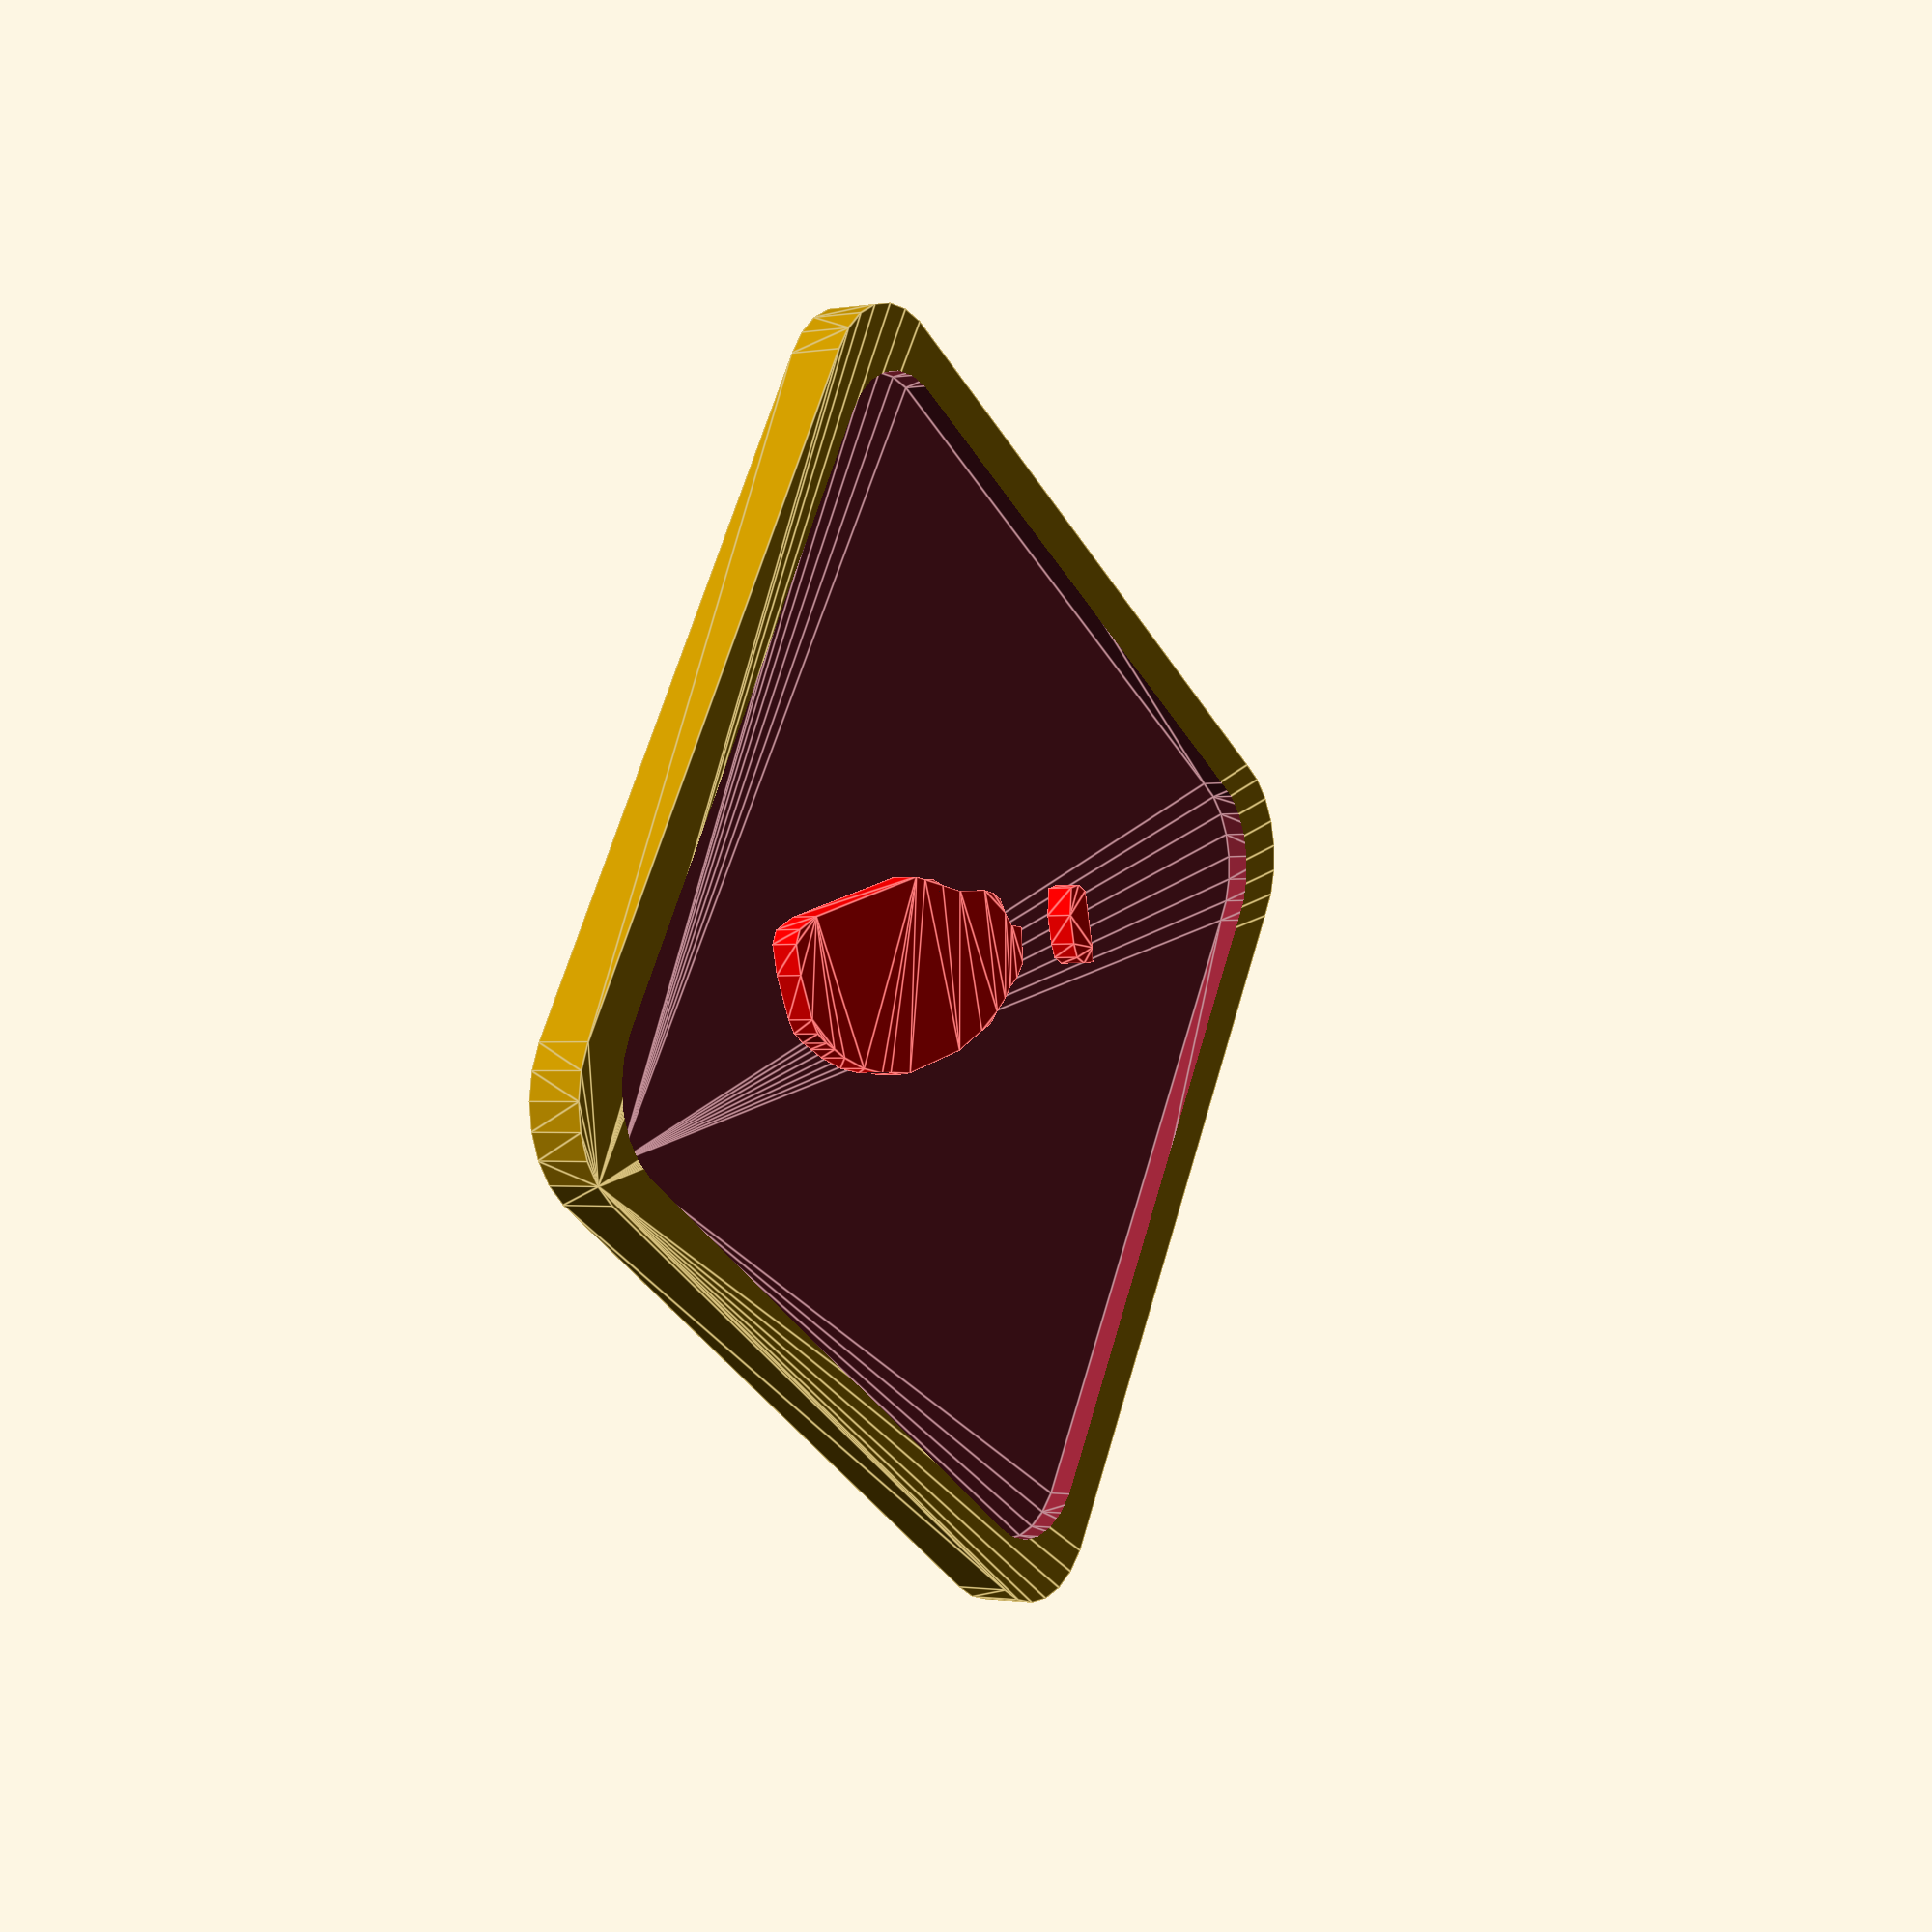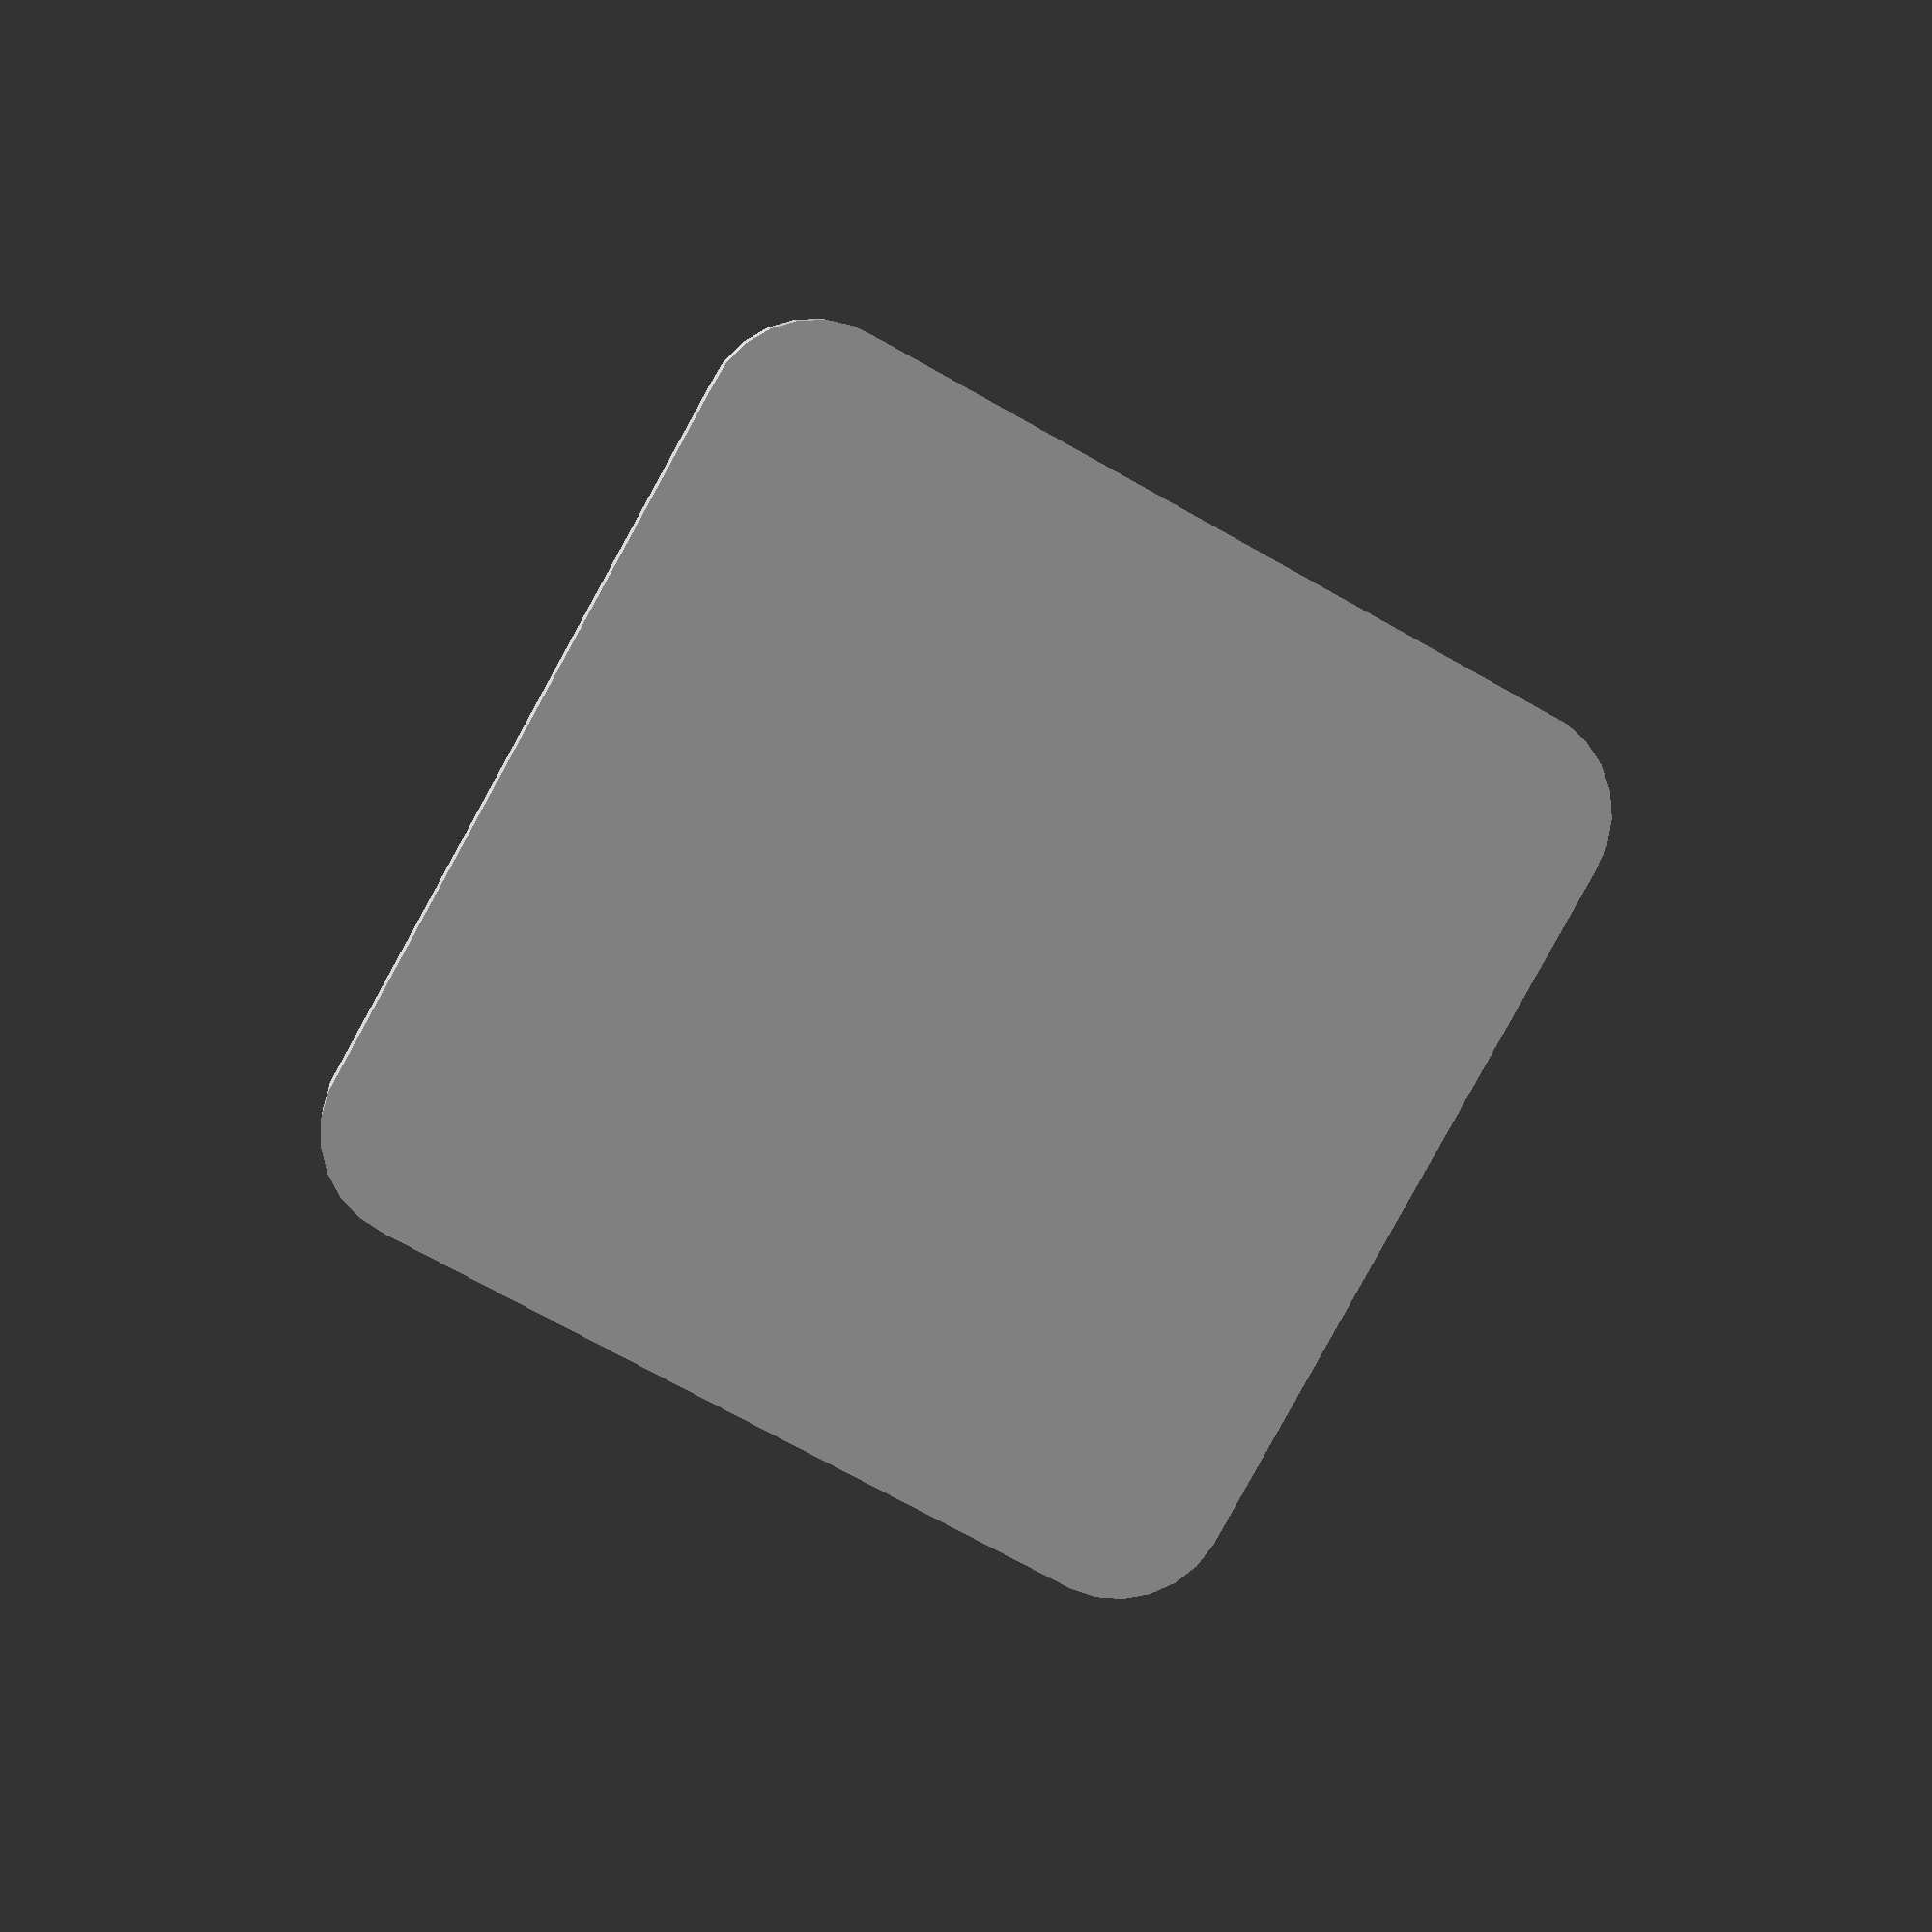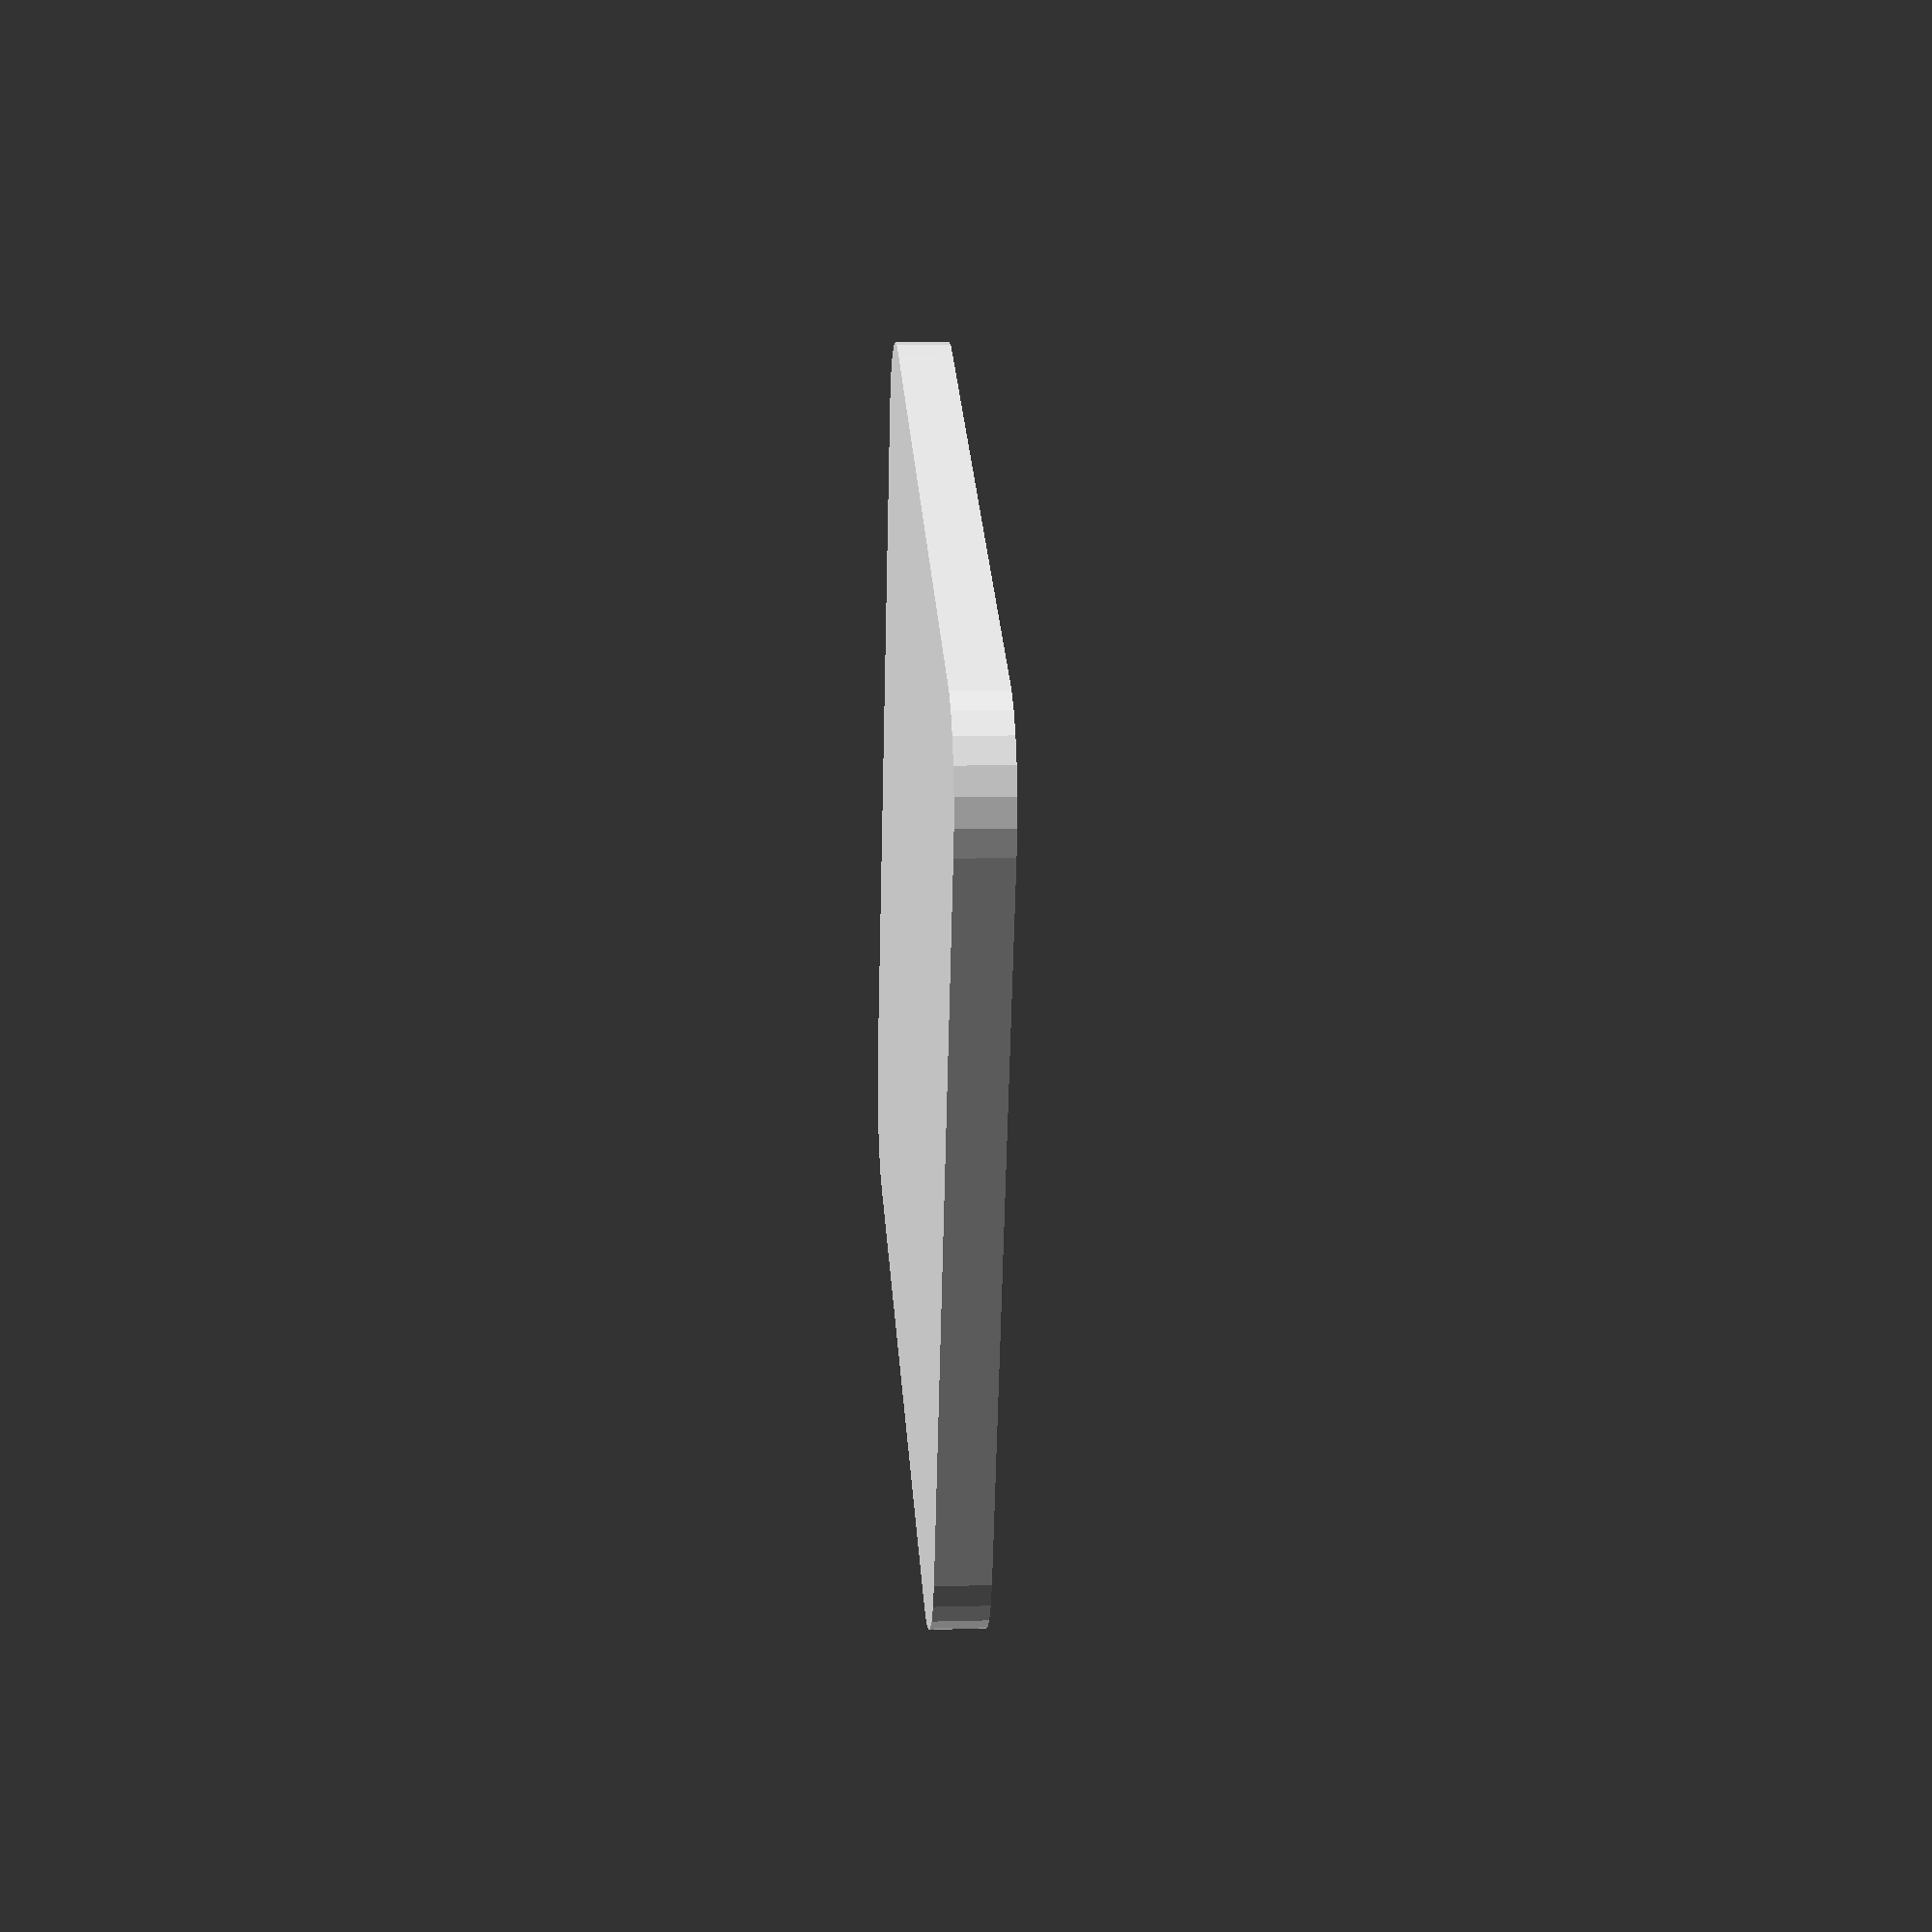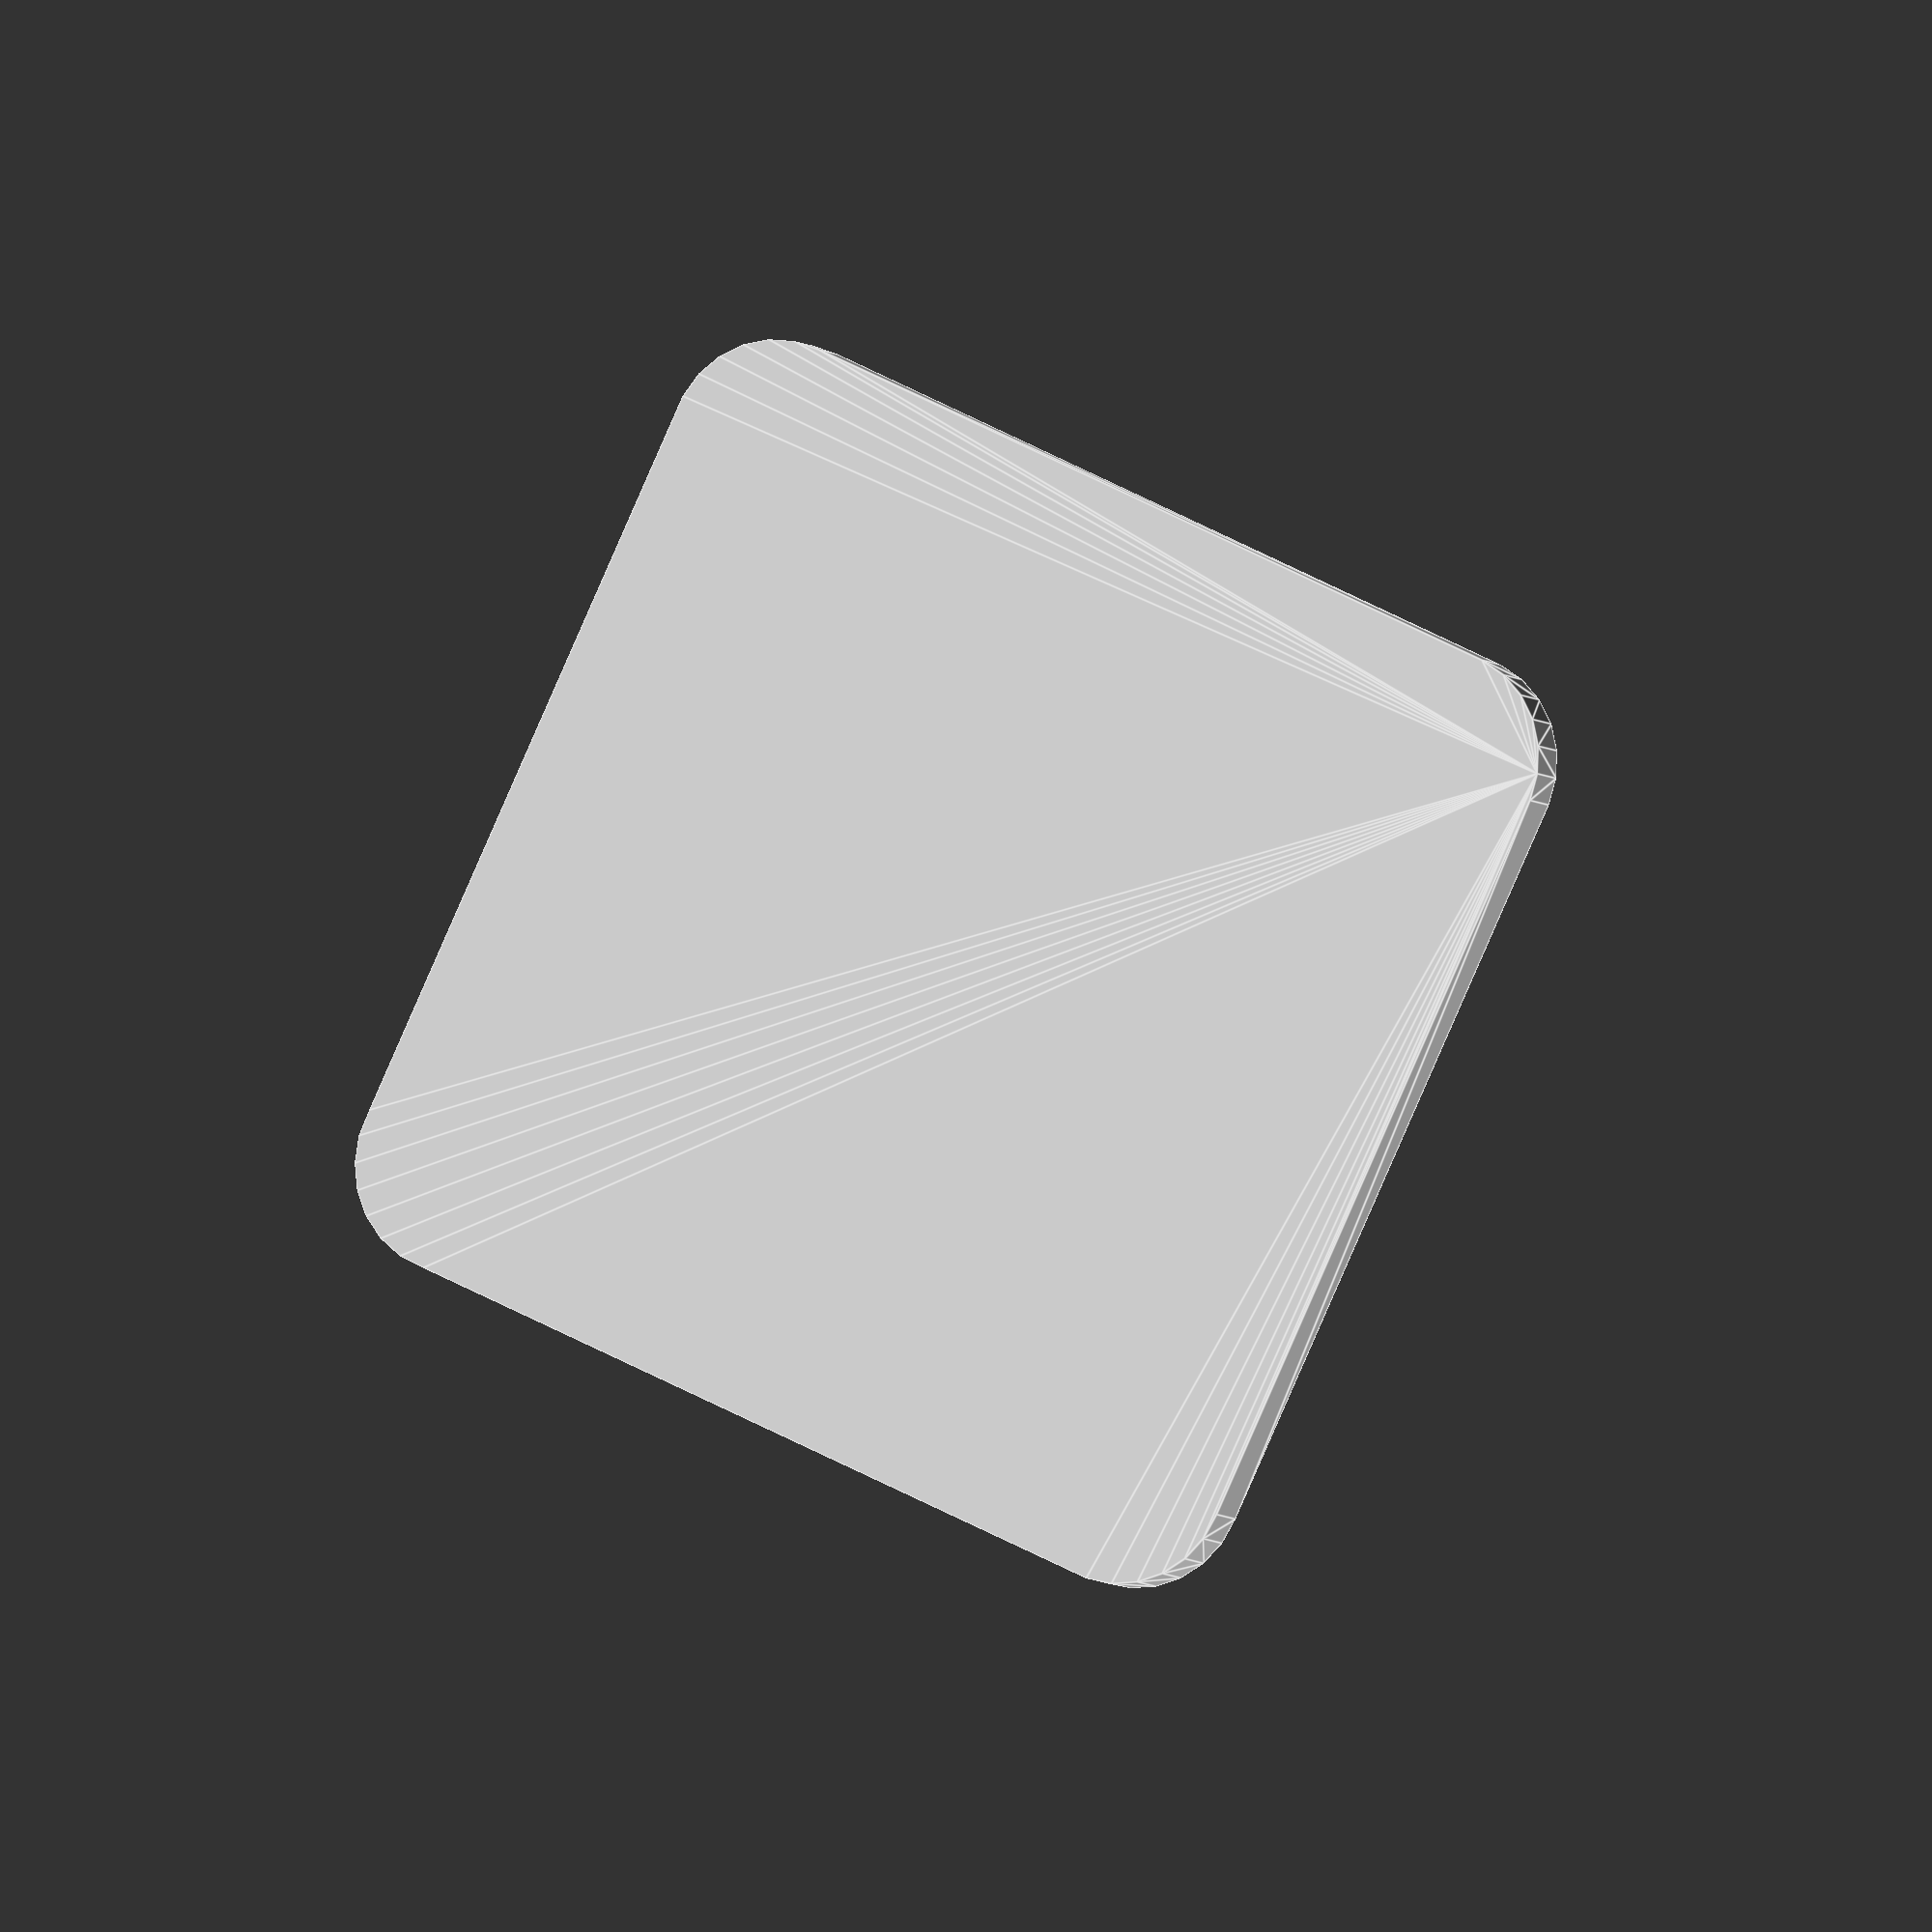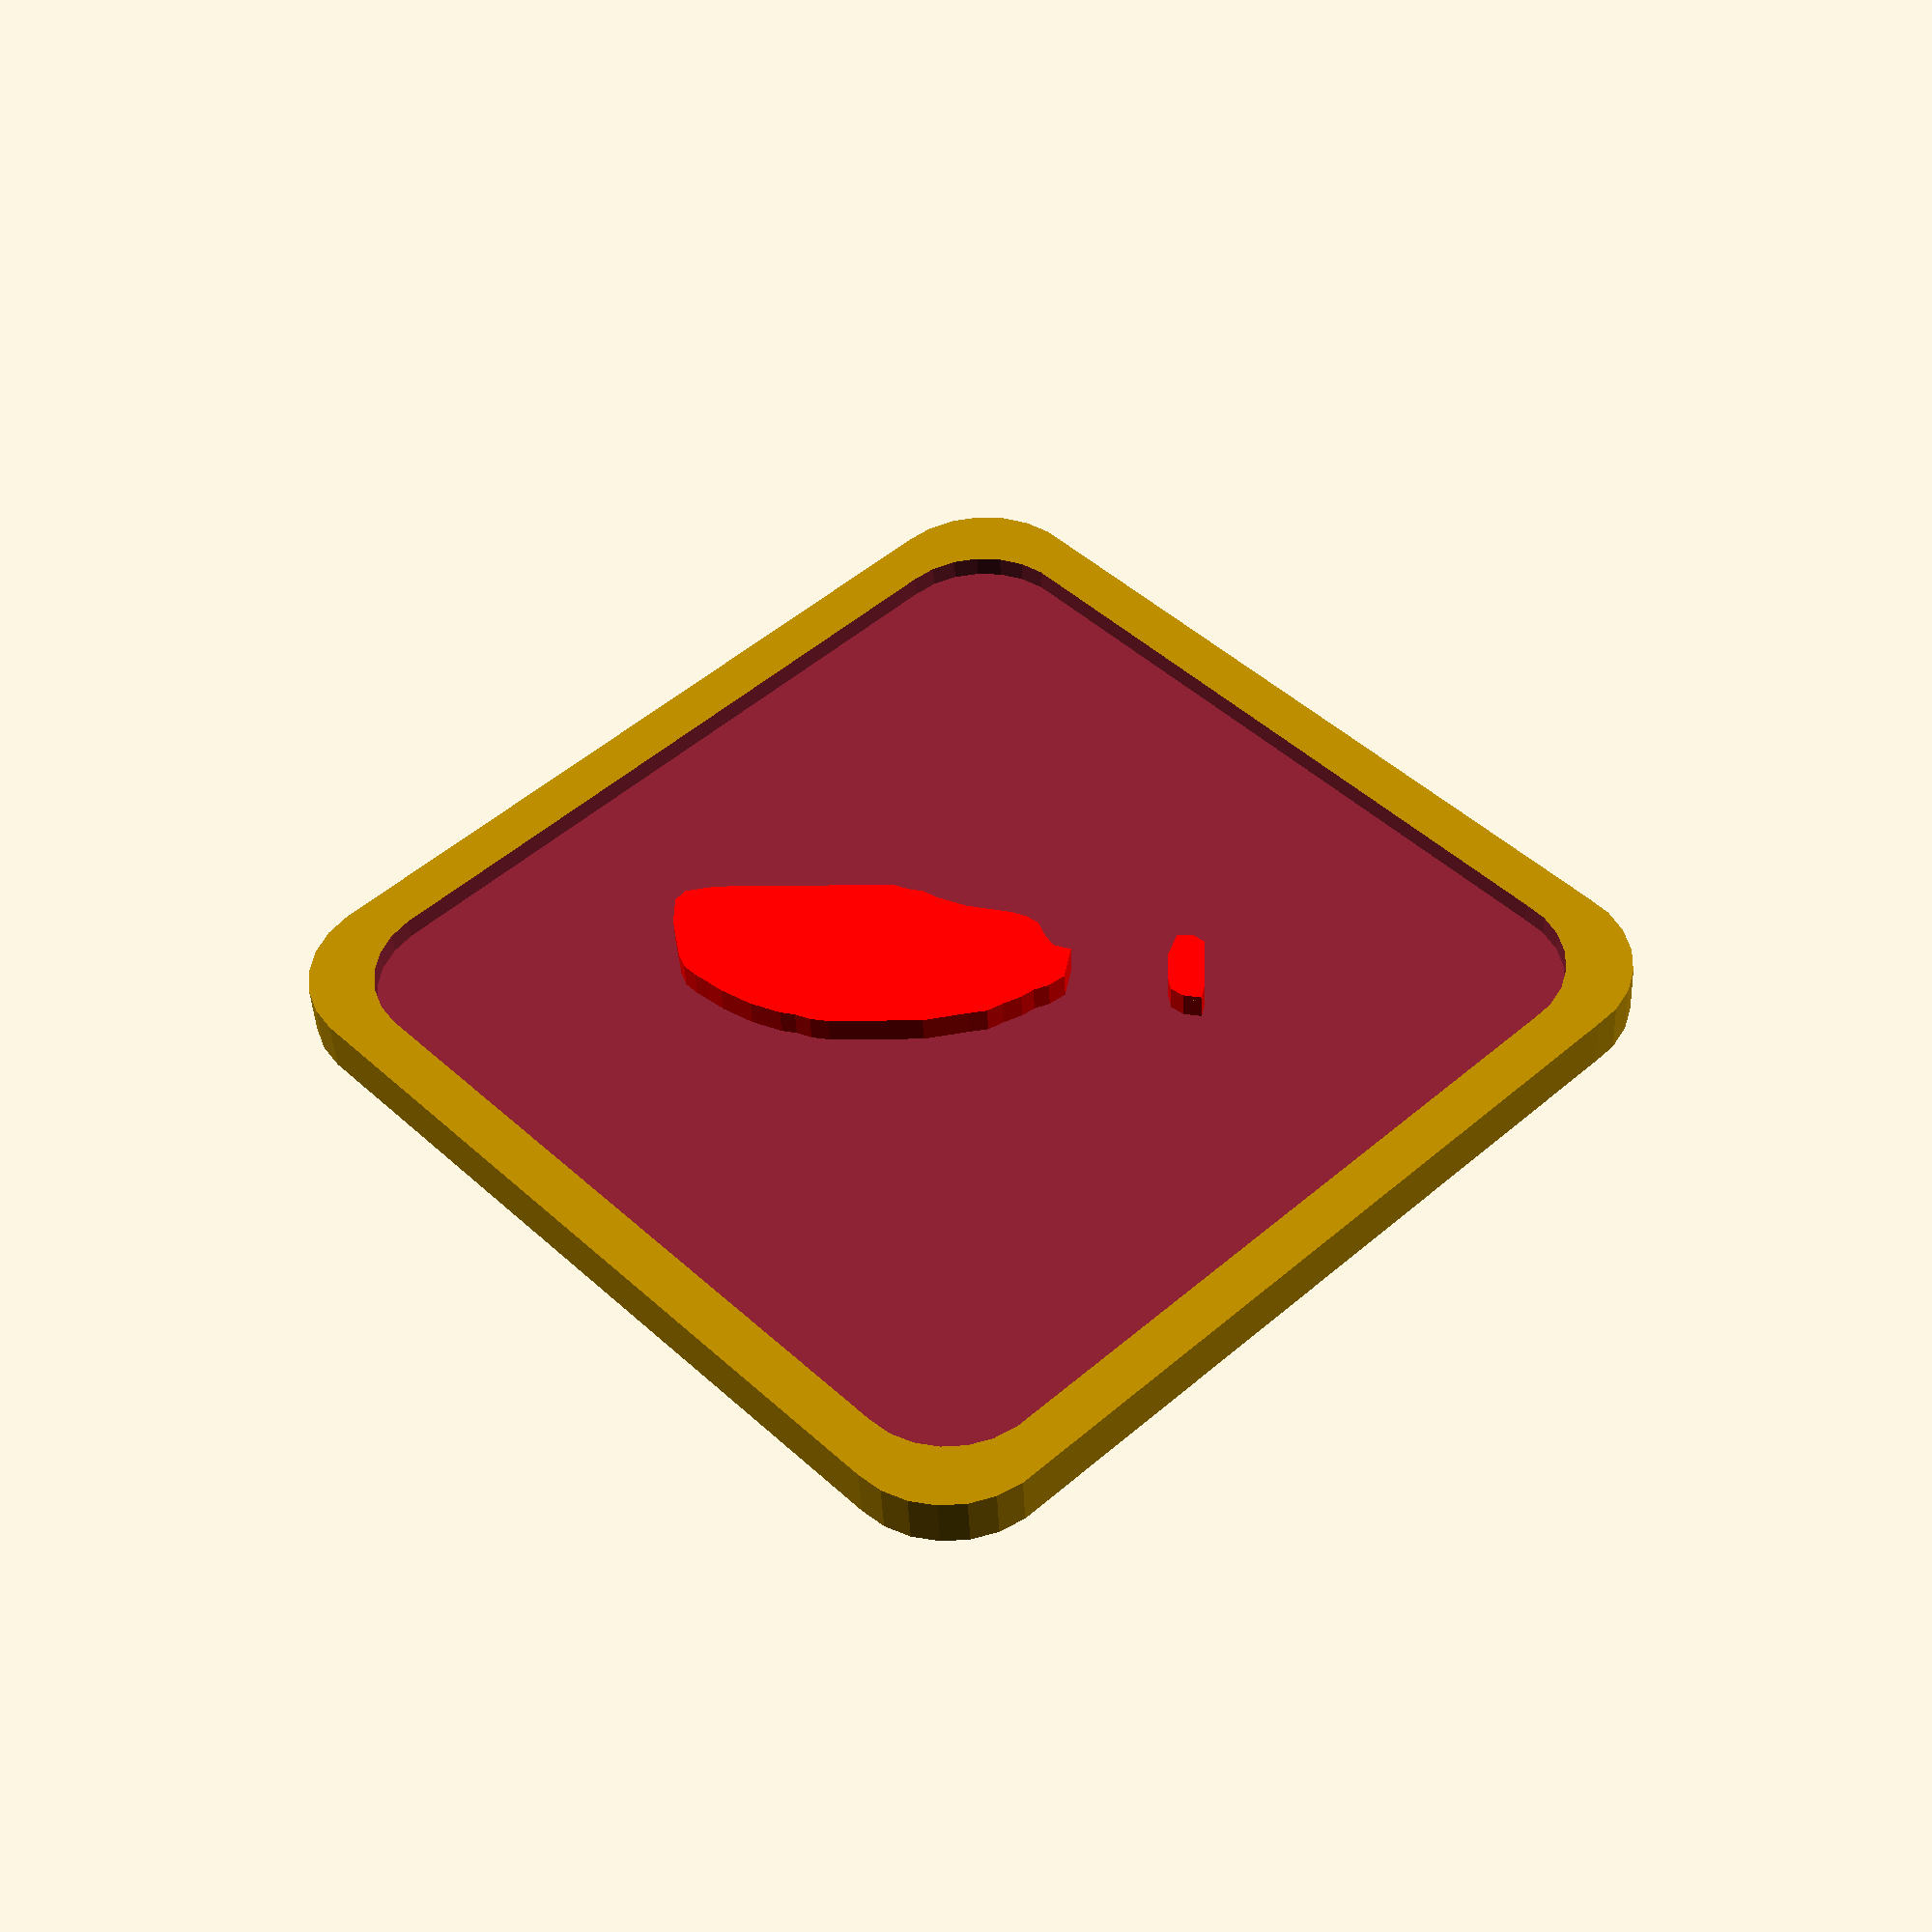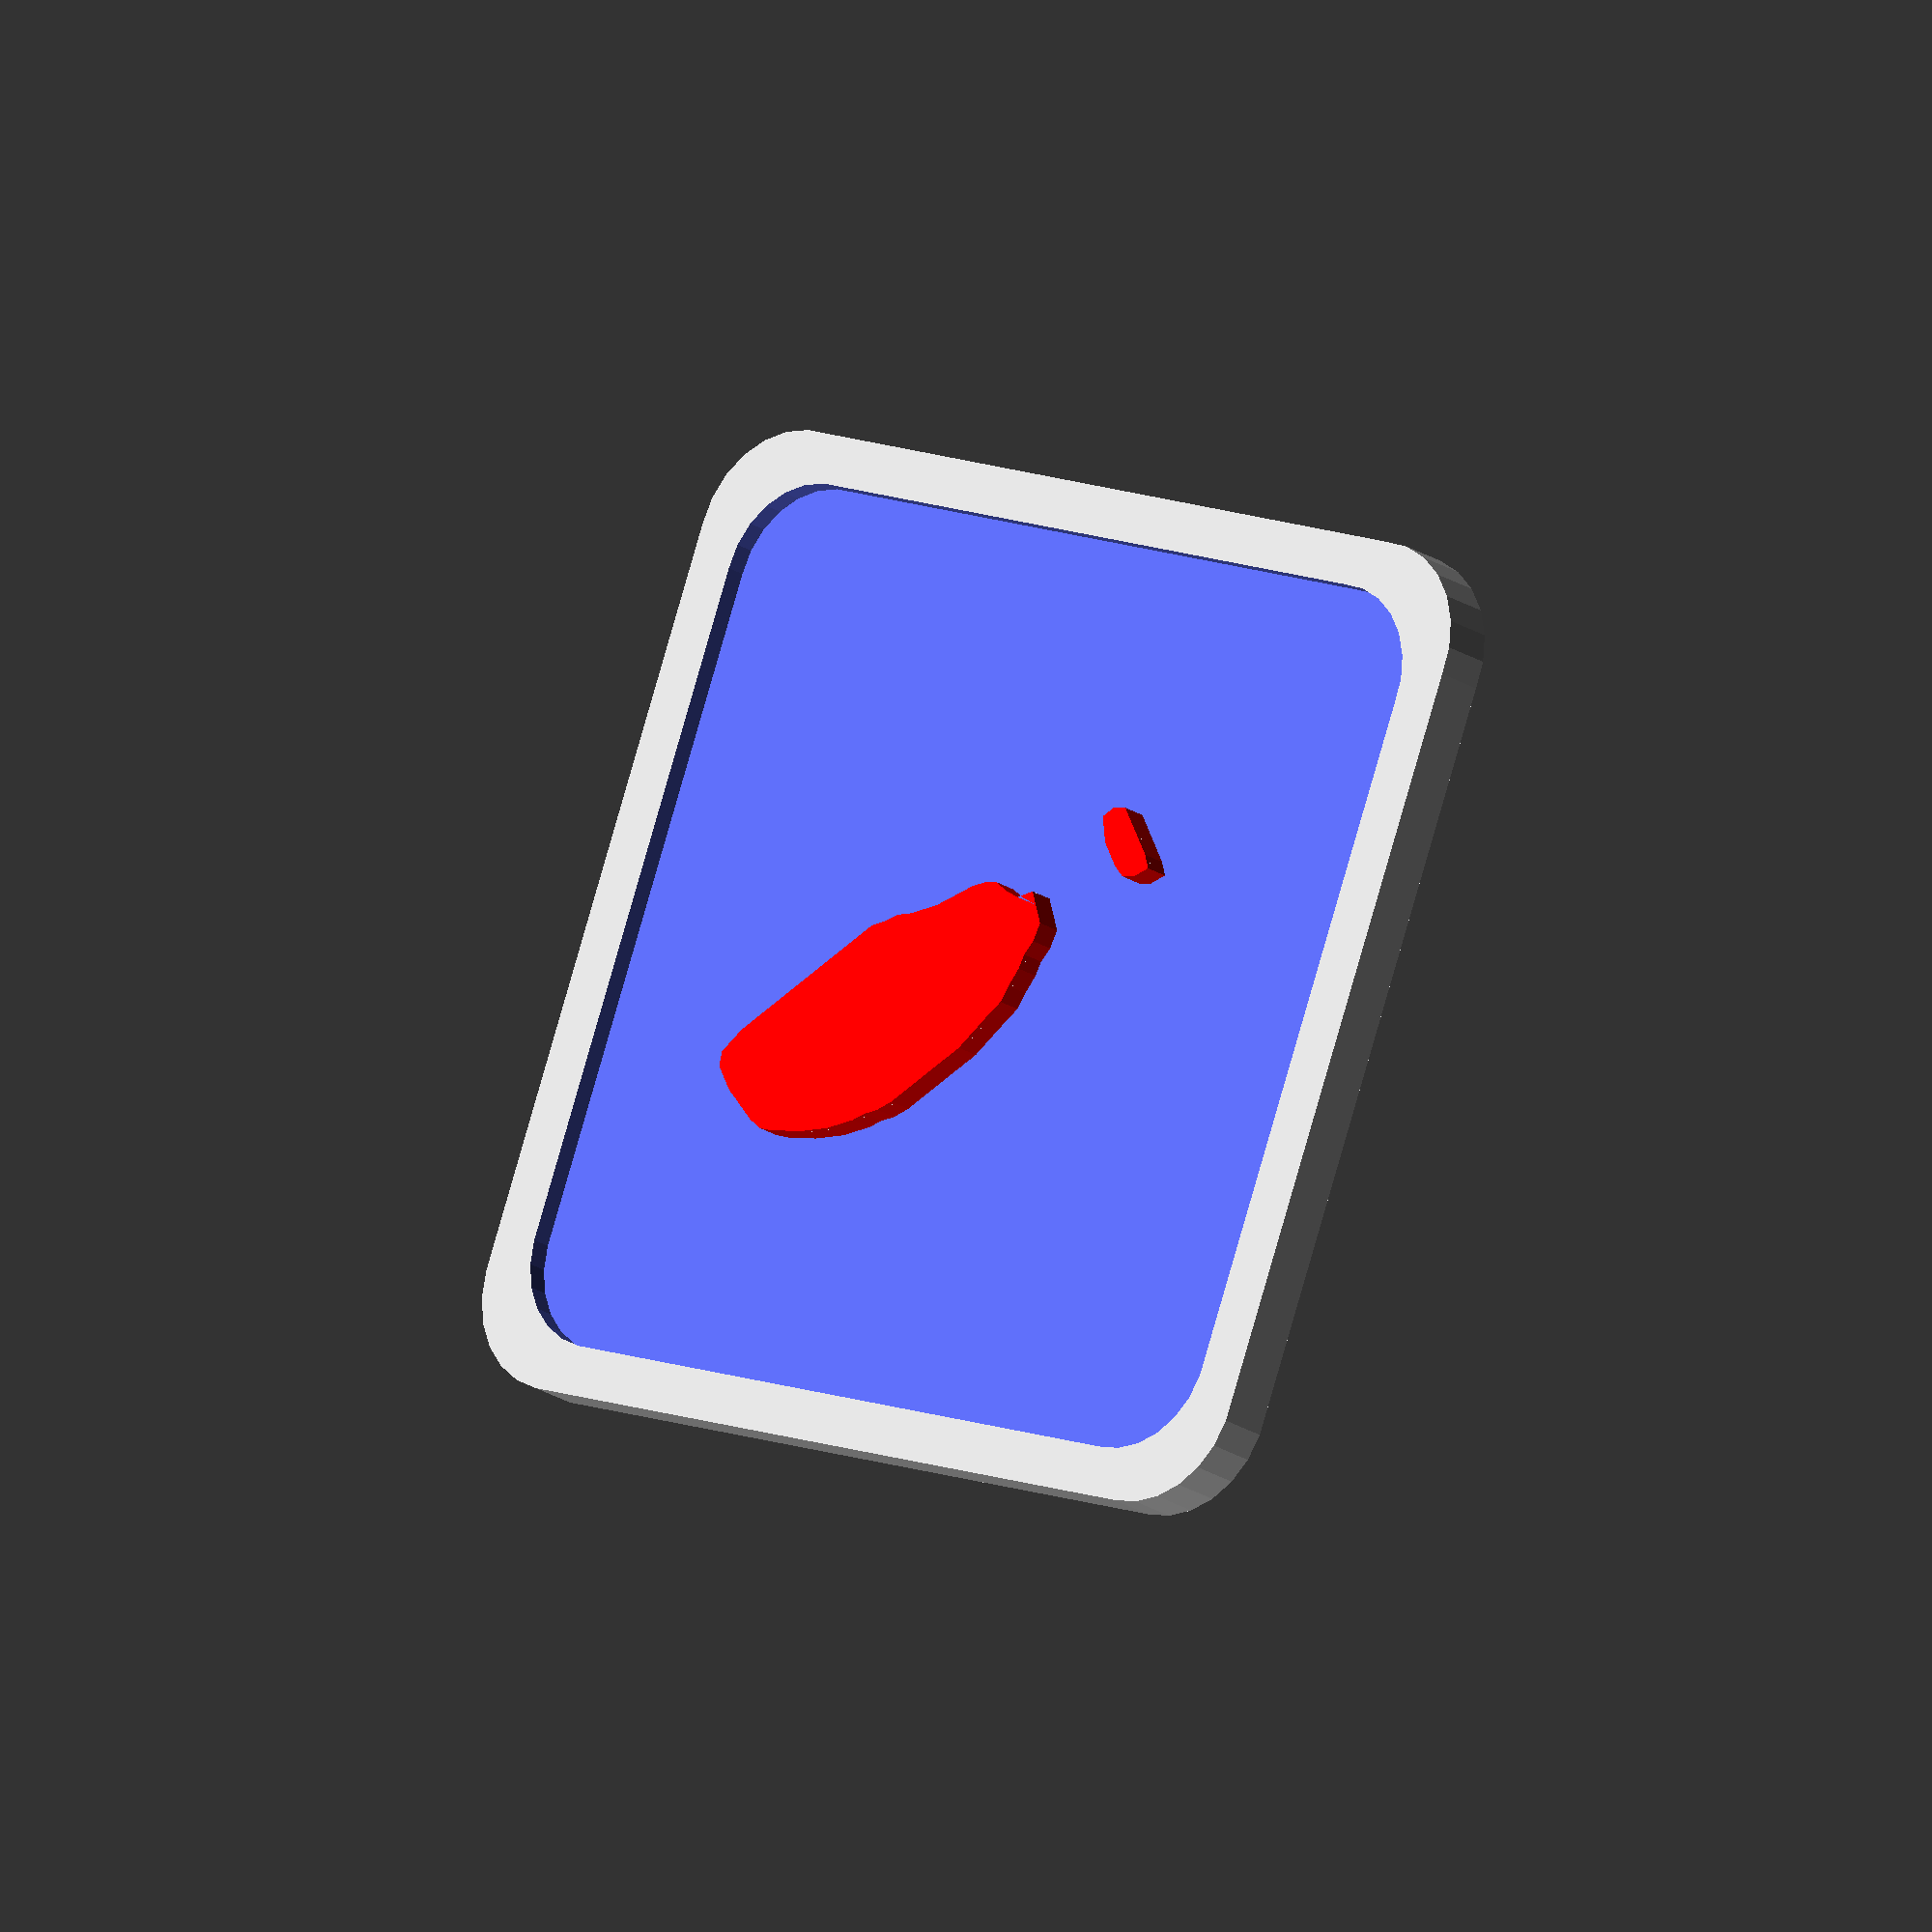
<openscad>
// Arbitrary signage
//
// by seedwire
// 11/15/2013
//

// preview[view:west, tilt:top]

// Pick the sign outline here!
outline = "diamond"; //[triangle,circle,no-circle,diamond]

// Draw or choose an image on one (or both) of the tabs!

/*[Drawing]*/
// Use the drawing?
use_drawing = "yes";//[yes,no]

// Use to scale the sign within outline
my_scale = 100.0; //[1:200]

// Use to position within outline (X)
my_x = 0.0; //[-50:50]

// Use to position within outline (Y)
my_y = 0.0; //[-50:50]

// Draw your sign here!
my_sign = [[[-1.0000000000000016,1.0000000000000016],[1.0000000000000016,1.0000000000000016],[1.0000000000000016,-1.0000000000000016],[-1.0000000000000016,-1.0000000000000016],[-1.7808219178082192,-8.904109589041095],[1.5068493150684932,-9.452054794520548],[2.054794520547945,-7.808219178082192],[2.054794520547945,-7.808219178082192],[3.4246575342465753,-6.986301369863014],[3.4246575342465753,-6.986301369863014],[4.794520547945205,-6.438356164383562],[5.616438356164384,-5.342465753424658],[5.616438356164384,-5.342465753424658],[6.164383561643835,-3.9726027397260277],[6.164383561643835,-3.9726027397260277],[6.438356164383562,-2.6027397260273974],[6.438356164383562,-2.6027397260273974],[6.712328767123288,-1.2328767123287672],[6.712328767123288,-1.2328767123287672],[6.986301369863014,0.136986301369863],[6.986301369863014,0.136986301369863],[7.534246575342466,1.5068493150684932],[7.534246575342466,1.5068493150684932],[8.082191780821917,2.8767123287671232],[8.904109589041095,4.2465753424657535],[9.178082191780822,5.616438356164384],[9.726027397260275,6.986301369863014],[9.726027397260275,8.356164383561644],[9.726027397260275,9.726027397260275],[9.726027397260275,11.095890410958905],[9.726027397260275,12.465753424657535],[9.726027397260275,13.835616438356164],[9.726027397260275,15.205479452054796],[9.726027397260275,16.575342465753426],[9.726027397260275,17.945205479452056],[9.726027397260275,19.315068493150687],[9.726027397260275,20.684931506849317],[9.726027397260275,22.054794520547947],[9.726027397260275,23.424657534246577],[9.452054794520548,24.794520547945208],[9.178082191780822,26.164383561643834],[8.082191780821917,26.986301369863014],[6.712328767123288,26.986301369863014],[5.342465753424658,26.986301369863014],[3.9726027397260277,26.71232876712329],[2.6027397260273974,26.438356164383563],[1.2328767123287672,26.164383561643834],[-0.136986301369863,25.616438356164384],[-1.2328767123287672,24.52054794520548],[-2.054794520547945,23.424657534246577],[-3.1506849315068495,22.054794520547947],[-3.9726027397260277,20.684931506849317],[-4.794520547945205,19.315068493150687],[-5.342465753424658,17.945205479452056],[-5.89041095890411,16.575342465753426],[-6.164383561643835,15.205479452054796],[-6.712328767123288,13.835616438356164],[-6.986301369863014,12.191780821917808],[-6.986301369863014,10.821917808219178],[-6.986301369863014,9.452054794520548],[-6.986301369863014,8.082191780821917],[-6.986301369863014,6.712328767123288],[-6.986301369863014,5.342465753424658],[-6.986301369863014,3.6986301369863015],[-6.712328767123288,2.328767123287671],[-6.438356164383562,0.9589041095890412],[-6.164383561643835,-0.410958904109589],[-5.89041095890411,-2.054794520547945],[-5.068493150684931,-3.4246575342465753],[-4.2465753424657535,-5.068493150684931],[-3.4246575342465753,-6.164383561643835],[-2.8767123287671232,-7.534246575342466],[-0.684931506849315,-18.21917808219178],[-2.054794520547945,-18.21917808219178],[-3.4246575342465753,-18.493150684931507],[-4.2465753424657535,-19.589041095890412],[-4.52054794520548,-21.232876712328768],[-3.1506849315068495,-21.506849315068493],[-1.7808219178082192,-21.506849315068493],[-0.410958904109589,-21.506849315068493],[0.9589041095890412,-21.506849315068493],[2.328767123287671,-21.506849315068493],[3.1506849315068495,-20.410958904109588],[3.1506849315068495,-19.041095890410958],[0.684931506849315,-18.21917808219178]],[[4,5,6,7,8,9,10,11,12,13,14,15,16,17,18,19,20,21,22,23,24,25,26,27,28,29,30,31,32,33,34,35,36,37,38,39,40,41,42,43,44,45,46,47,48,49,50,51,52,53,54,55,56,57,58,59,60,61,62,63,64,65,66,67,68,69,70,71],[72,73,74,75,76,77,78,79,80,81,82,83,84]]]; //[draw_polygon:100x100]

/*[Image]*/

// Use the image file?
use_image = "no"; //[yes,no]

// Load a 100x100 pixel image
image_file = "image-surface.dat"; // [image_surface:100x100]

// Use to scale the image within outline
my_image_scale = 100.0; //[1:200]

// Use to scale the image height within outline
my_image_height = 100.0; //[1:200]

// Use to position image within outline (X)
my_image_x = 0.0; //[-50:50]

// Use to position image within outline (Y)
my_image_y = 0.0; //[-50:50]


/*[Hidden]*/
$fn=25;

if(use_drawing=="yes"){ intersection() {
	translate([0,0,5/4]) scale([0.9,0.9,5]) outline();
	union() {
		color([1,0,0]) scale([my_scale/100.0, my_scale/100.0, 1.0]) scale([0.1,0.1,1]) translate([my_y,my_x,-0.2]) rotate(-90,[0,0,1]) linear_extrude(height=0.25) polygon(points = my_sign[0], paths = my_sign[1]);
	}
}}

if(use_image=="yes") {
	intersection() {
	translate([0,0,5/4]) scale([0.9,0.9,5]) outline();
	union() {
	
	color([1,0,0]) scale([my_image_scale/200,my_image_scale/200,my_image_height/200.0]) translate([my_image_y,my_image_x,-0.2]) rotate(-90,[0,0,1]) surface(file=image_file, center=true, convexity=5);  	
	}
}}

outline();


module outline() 
{
if(outline == "triangle") {
	difference() { 
		translate([0,0,-0.5]) hull() {
		translate([-3,-5,0]) cylinder(r=1,h=0.5);
		translate([-3,5,0]) cylinder(r=1,h=0.5);
		translate([5,0,0]) cylinder(r=1,h=0.5);
		}		
		translate([0,0,-0.2]) scale([0.9,0.9,1]) hull() {
		translate([-3,-5,0]) cylinder(r=1,h=0.25);
		translate([-3,5,0]) cylinder(r=1,h=0.25);
		translate([5,0,0]) cylinder(r=1,h=0.25);
		}		

	}
	
} else if(outline == "circle") {
	difference() { 
		translate([0,0,-0.5]) cylinder(r=5,h=0.5);
		translate([0,0,-0.2]) scale([0.9,0.9,1]) cylinder(r=5,h=0.5);		
	}
} else if(outline == "no-circle") {
	difference() { 
		translate([0,0,-0.5]) cylinder(r=5,h=0.5);
		translate([0,0,-0.2]) scale([0.9,0.9,1]) cylinder(r=5,h=0.5);
	}
	translate([0,0,-0.15]) rotate(45,[0,0,1]) cube([1,9.5,0.25], center=true);
} else {
	difference() { 
		translate([0,0,-0.5]) hull() {
		translate([-0,-5,0]) cylinder(r=1,h=0.5);
		translate([-0,5,0]) cylinder(r=1,h=0.5);
		translate([5,0,0]) cylinder(r=1,h=0.5);
		translate([-5,0,0]) cylinder(r=1,h=0.5);

		}		
		translate([0,0,-0.2]) scale([0.9,0.9,1]) hull() {
		translate([-0,-5,0]) cylinder(r=1,h=0.5);
		translate([-0,5,0]) cylinder(r=1,h=0.5);
		translate([5,0,0]) cylinder(r=1,h=0.5);
		translate([-5,0,0]) cylinder(r=1,h=0.5);
		}		
	}
}
}




</openscad>
<views>
elev=181.3 azim=346.0 roll=237.9 proj=p view=edges
elev=351.4 azim=105.9 roll=174.4 proj=p view=solid
elev=170.7 azim=295.1 roll=274.2 proj=p view=wireframe
elev=185.2 azim=19.7 roll=339.8 proj=o view=edges
elev=222.4 azim=1.7 roll=177.4 proj=p view=solid
elev=199.1 azim=335.5 roll=142.2 proj=o view=solid
</views>
